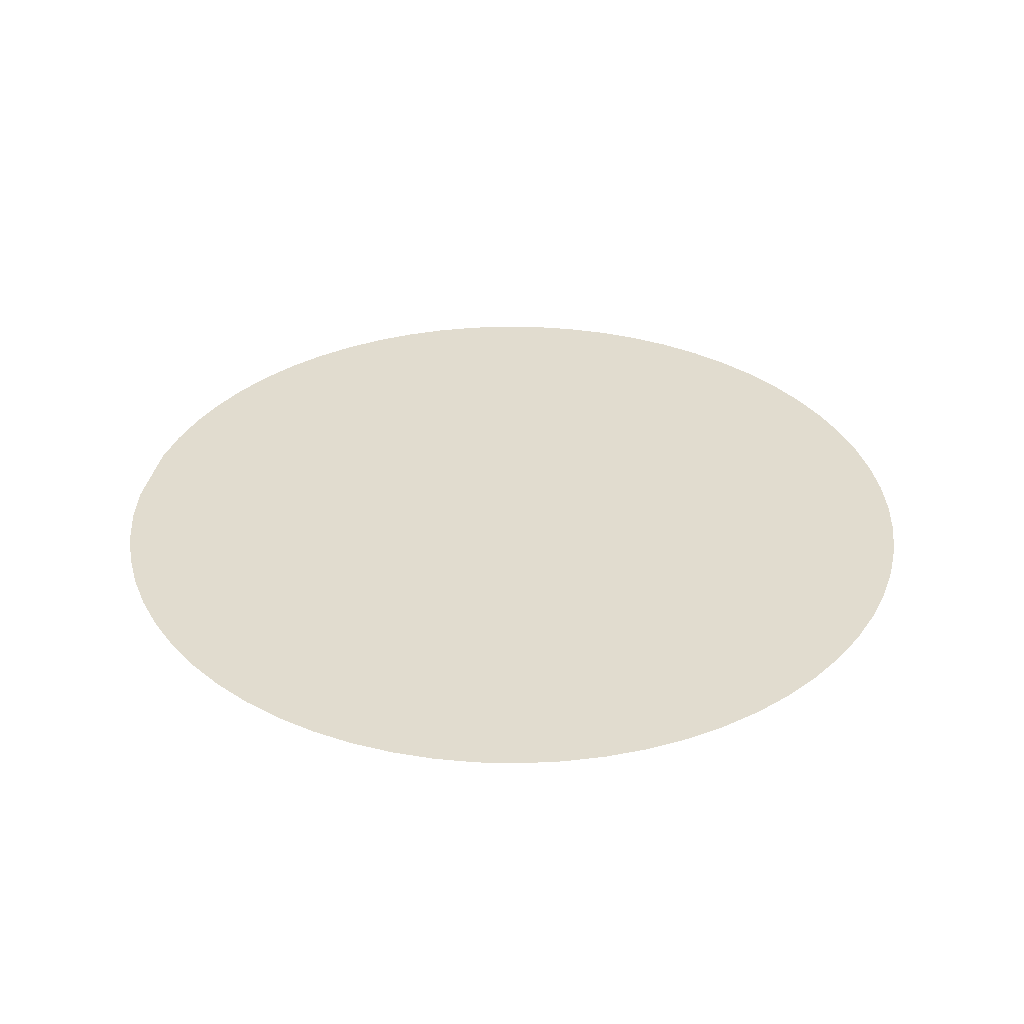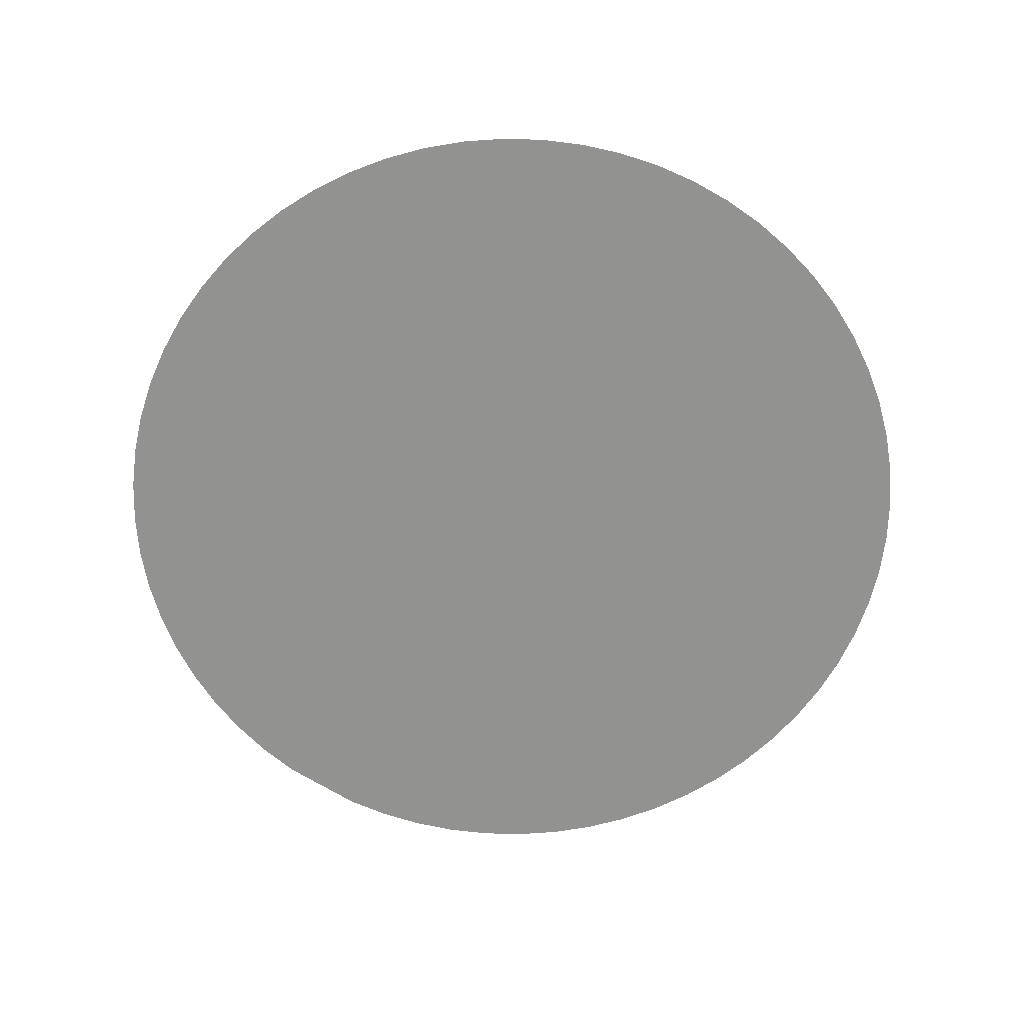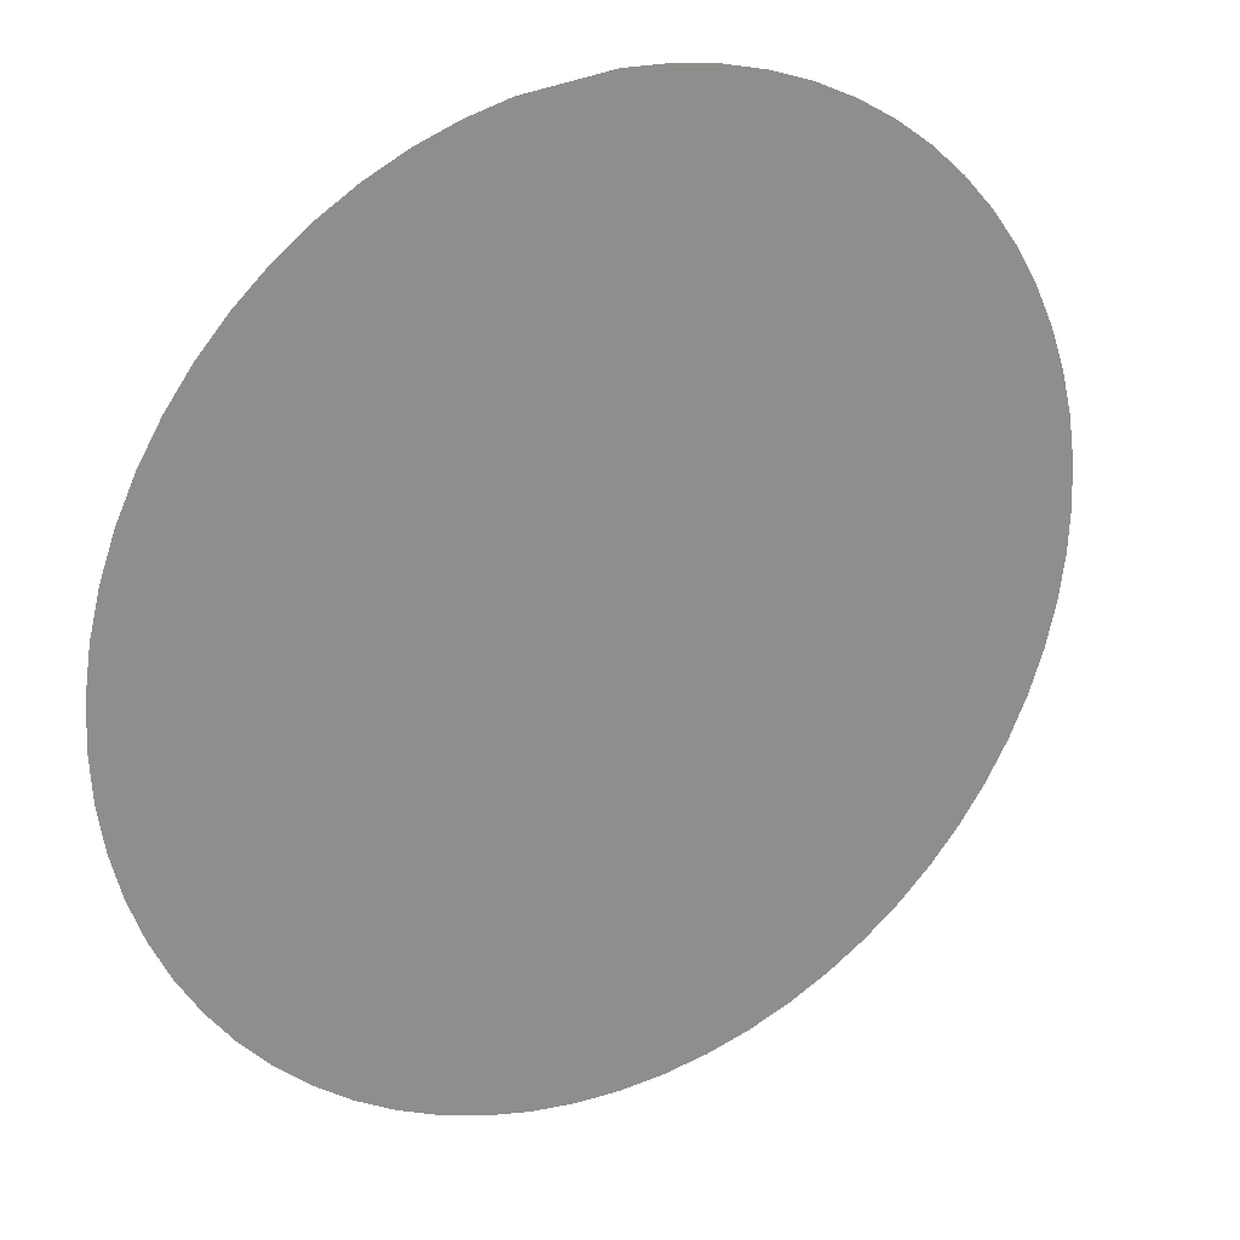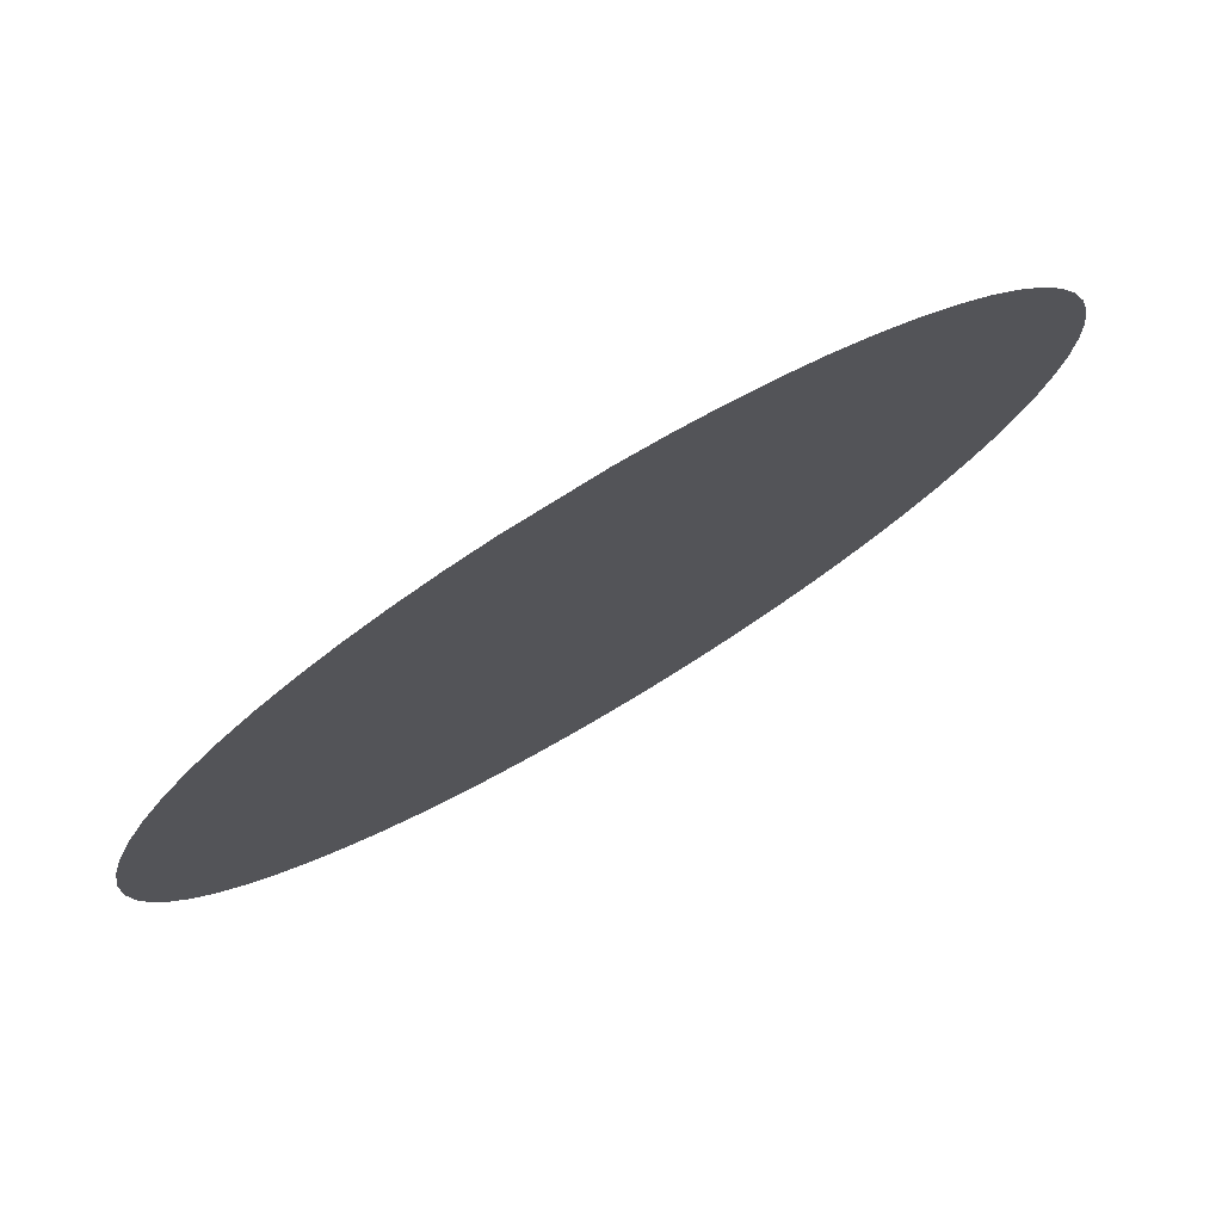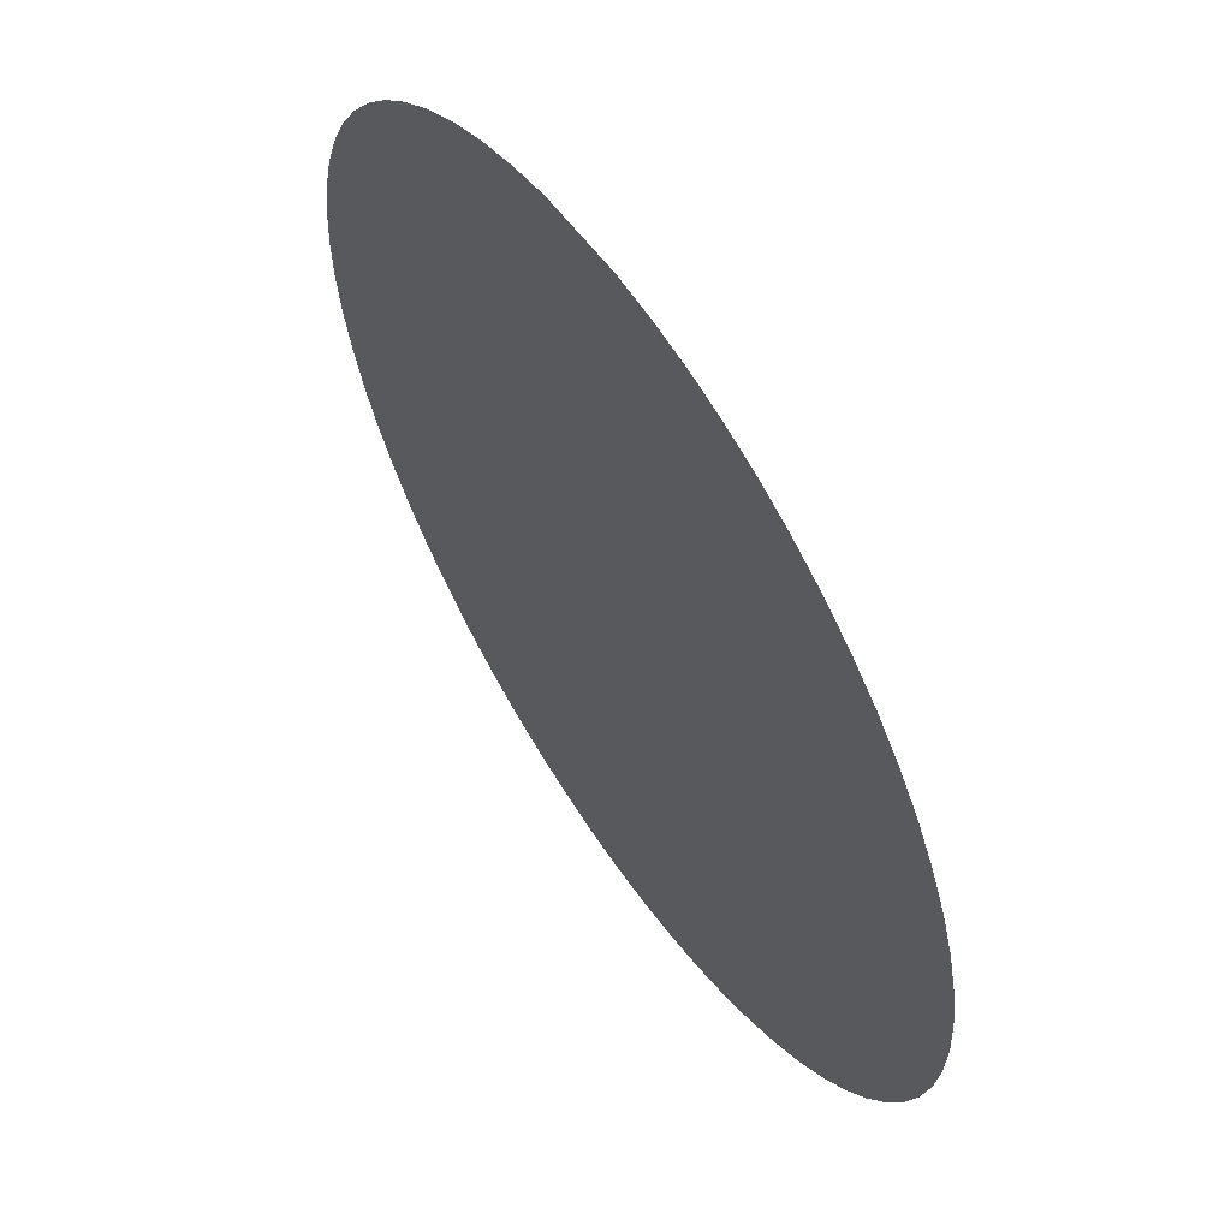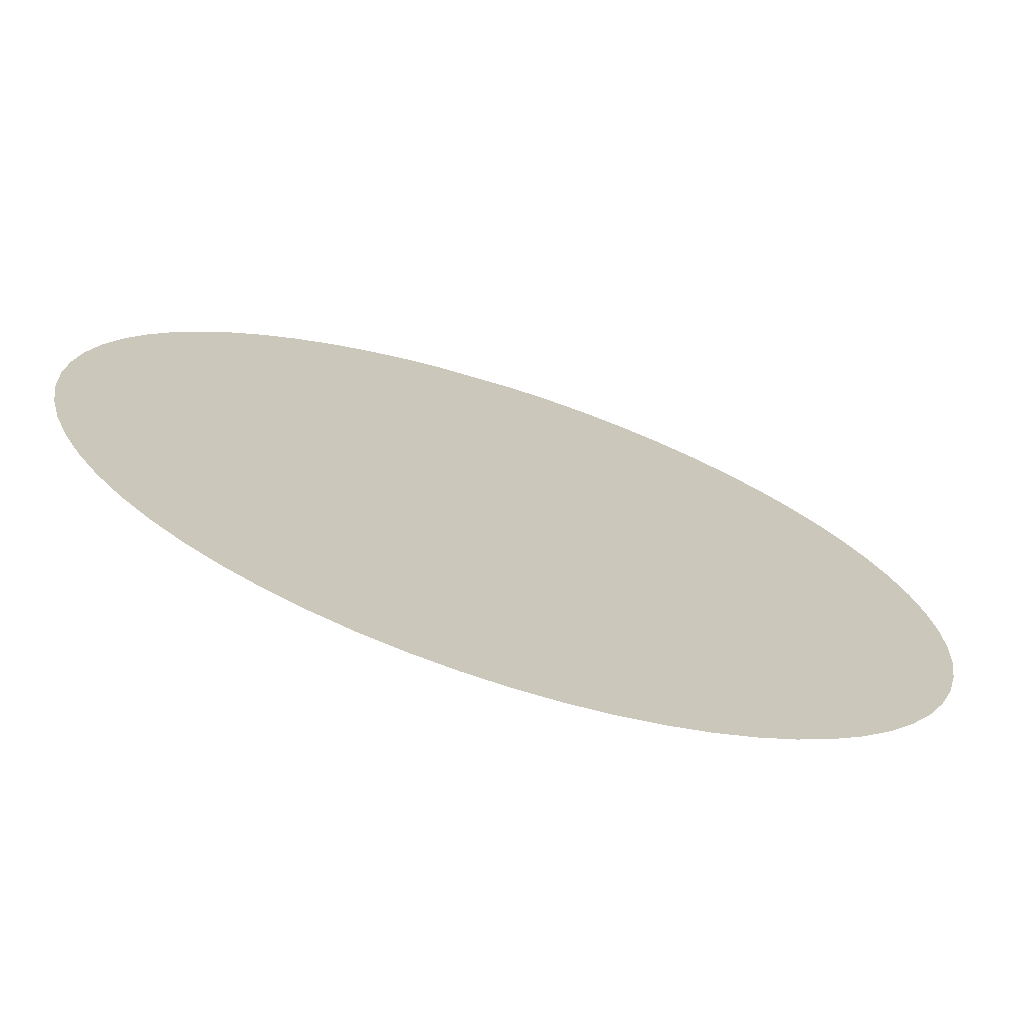
<metadata>
{"format":"obj","ext":"obj","renderer":"f3d","projection":"perspective","resolution":1024,"background":"white","views":[{"elev":34.4,"azim":-85.4,"up":"+Z"},{"elev":-66.3,"azim":-38.1,"up":"+Z"},{"elev":25.7,"azim":150.1,"up":"+Y"},{"elev":77.7,"azim":149.2,"up":"+Y"},{"elev":59.0,"azim":-123.4,"up":"+Y"},{"elev":-71.8,"azim":162.0,"up":"+Y"}]}
</metadata>
<code>
o genesis_circle
v 0 0 0
v 0 0.5 0
v -0.04901 0.4976 0
v -0.09755 0.4904 0
v -0.1451 0.4785 0
v -0.1913 0.4619 0
v -0.2357 0.441 0
v -0.2778 0.4157 0
v -0.3172 0.3865 0
v -0.3536 0.3536 0
v -0.3865 0.3172 0
v -0.4157 0.2778 0
v -0.441 0.2357 0
v -0.4619 0.1913 0
v -0.4785 0.1451 0
v -0.4904 0.09755 0
v -0.4976 0.04901 0
v -0.5 0 0
v -0.4976 -0.04901 0
v -0.4904 -0.09755 0
v -0.4785 -0.1451 0
v -0.4619 -0.1913 0
v -0.441 -0.2357 0
v -0.4157 -0.2778 0
v -0.3865 -0.3172 0
v -0.3536 -0.3536 0
v -0.3172 -0.3865 0
v -0.2778 -0.4157 0
v -0.2357 -0.441 0
v -0.1913 -0.4619 0
v -0.1451 -0.4785 0
v -0.09755 -0.4904 0
v -0.04901 -0.4976 0
v 0 -0.5 0
v 0.04901 -0.4976 0
v 0.09755 -0.4904 0
v 0.1451 -0.4785 0
v 0.1913 -0.4619 0
v 0.2357 -0.441 0
v 0.2778 -0.4157 0
v 0.3172 -0.3865 0
v 0.3536 -0.3536 0
v 0.3865 -0.3172 0
v 0.4157 -0.2778 0
v 0.441 -0.2357 0
v 0.4619 -0.1913 0
v 0.4785 -0.1451 0
v 0.4904 -0.09755 0
v 0.4976 -0.04901 0
v 0.5 0 0
v 0.4976 0.04901 0
v 0.4904 0.09755 0
v 0.4785 0.1451 0
v 0.4619 0.1913 0
v 0.441 0.2357 0
v 0.4157 0.2778 0
v 0.3865 0.3172 0
v 0.3536 0.3536 0
v 0.3172 0.3865 0
v 0.2778 0.4157 0
v 0.2357 0.441 0
v 0.1913 0.4619 0
v 0.1451 0.4785 0
v 0.09755 0.4904 0
v 0.04901 0.4976 0
v 0 0.5 0
f 1 2 3
f 1 3 4
f 1 4 5
f 1 5 6
f 1 6 7
f 1 7 8
f 1 8 9
f 1 9 10
f 1 10 11
f 1 11 12
f 1 12 13
f 1 13 14
f 1 14 15
f 1 15 16
f 1 16 17
f 1 17 18
f 1 18 19
f 1 19 20
f 1 20 21
f 1 21 22
f 1 22 23
f 1 23 24
f 1 24 25
f 1 25 26
f 1 26 27
f 1 27 28
f 1 28 29
f 1 29 30
f 1 30 31
f 1 31 32
f 1 32 33
f 1 33 34
f 1 34 35
f 1 35 36
f 1 36 37
f 1 37 38
f 1 38 39
f 1 39 40
f 1 40 41
f 1 41 42
f 1 42 43
f 1 43 44
f 1 44 45
f 1 45 46
f 1 46 47
f 1 47 48
f 1 48 49
f 1 49 50
f 1 50 51
f 1 51 52
f 1 52 53
f 1 53 54
f 1 54 55
f 1 55 56
f 1 56 57
f 1 57 58
f 1 58 59
f 1 59 60
f 1 60 61
f 1 61 62
f 1 62 63
f 1 63 64
f 1 64 2

</code>
